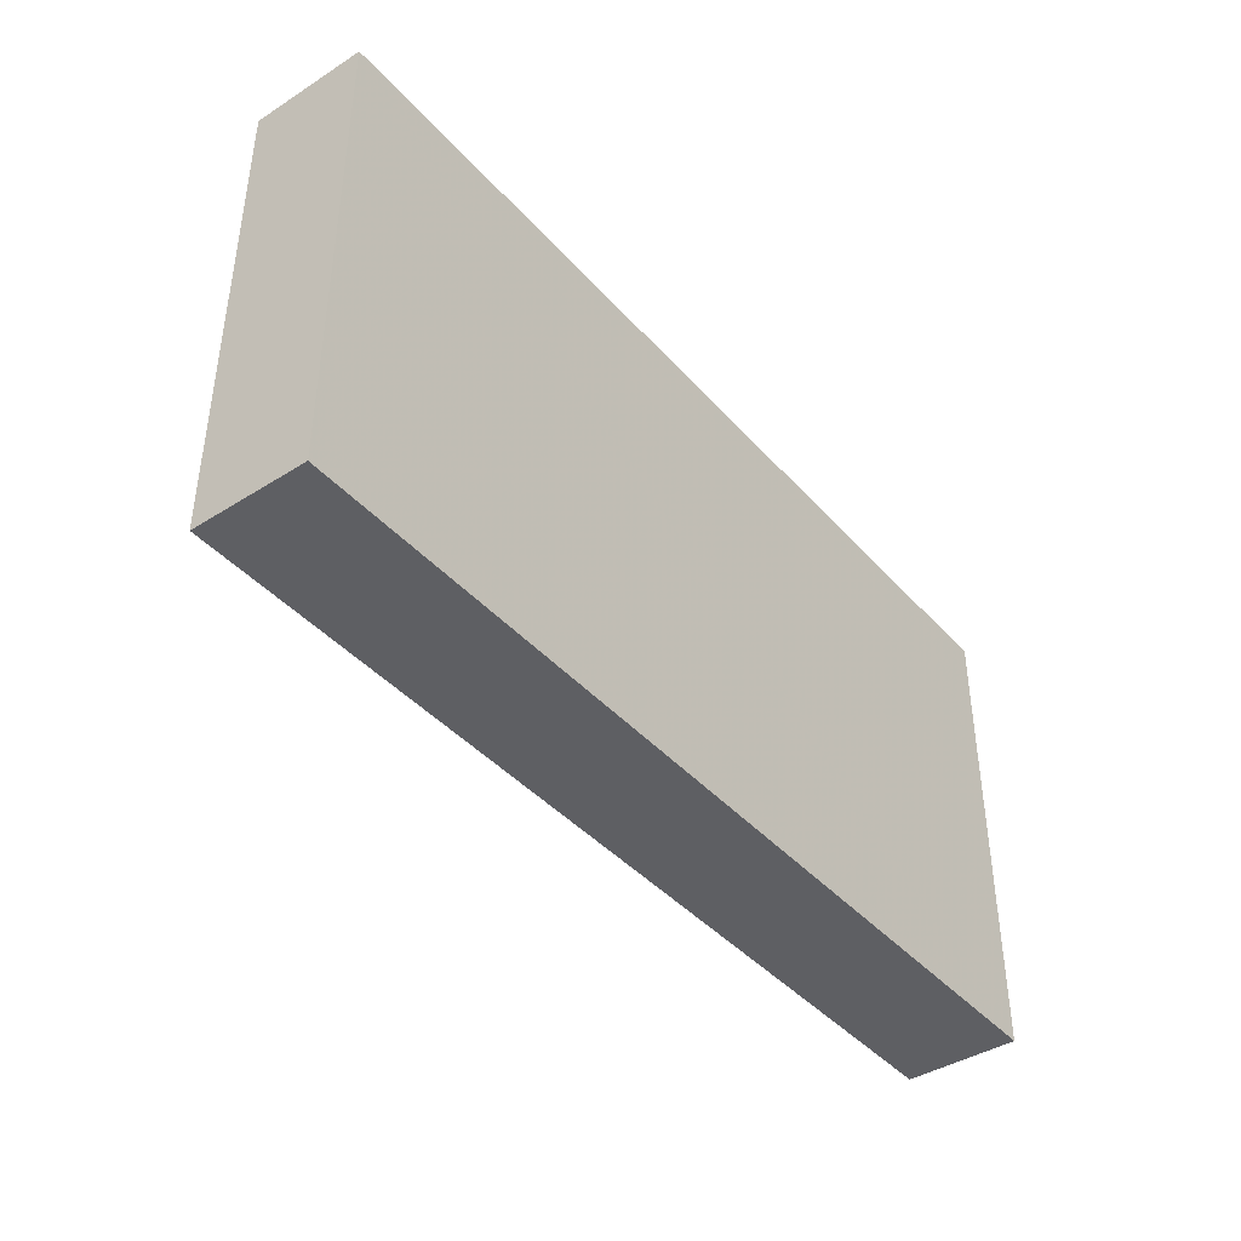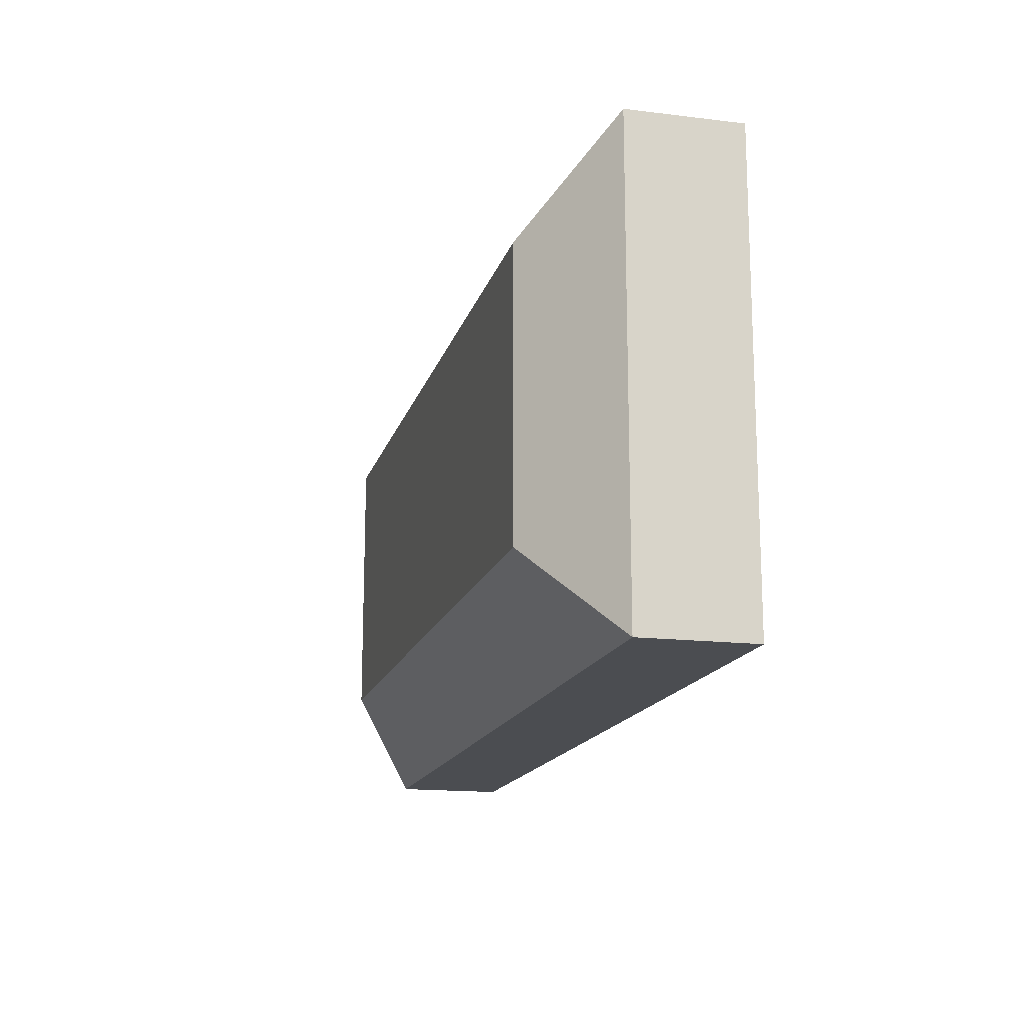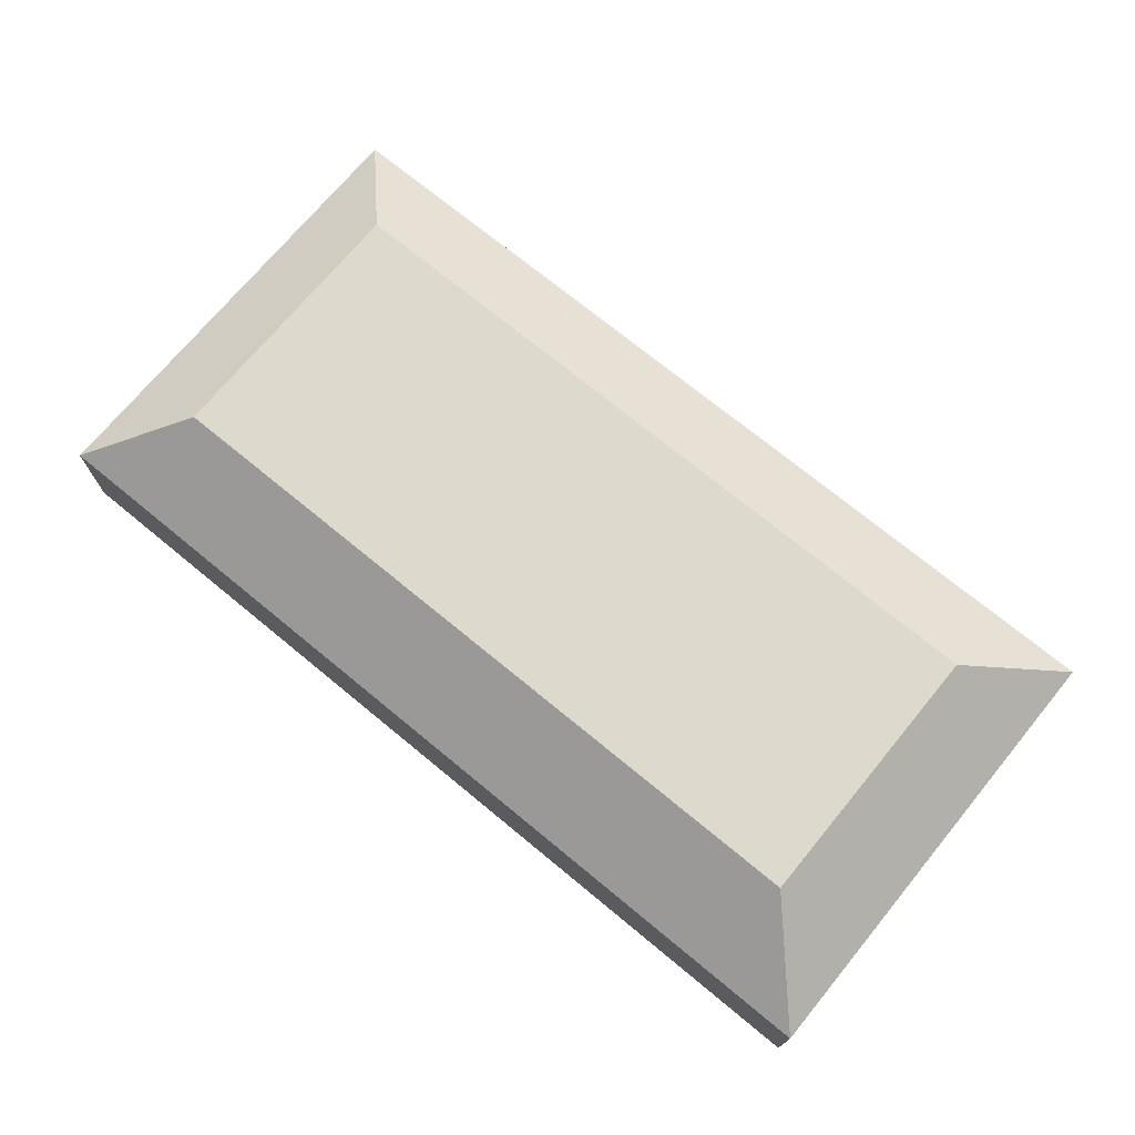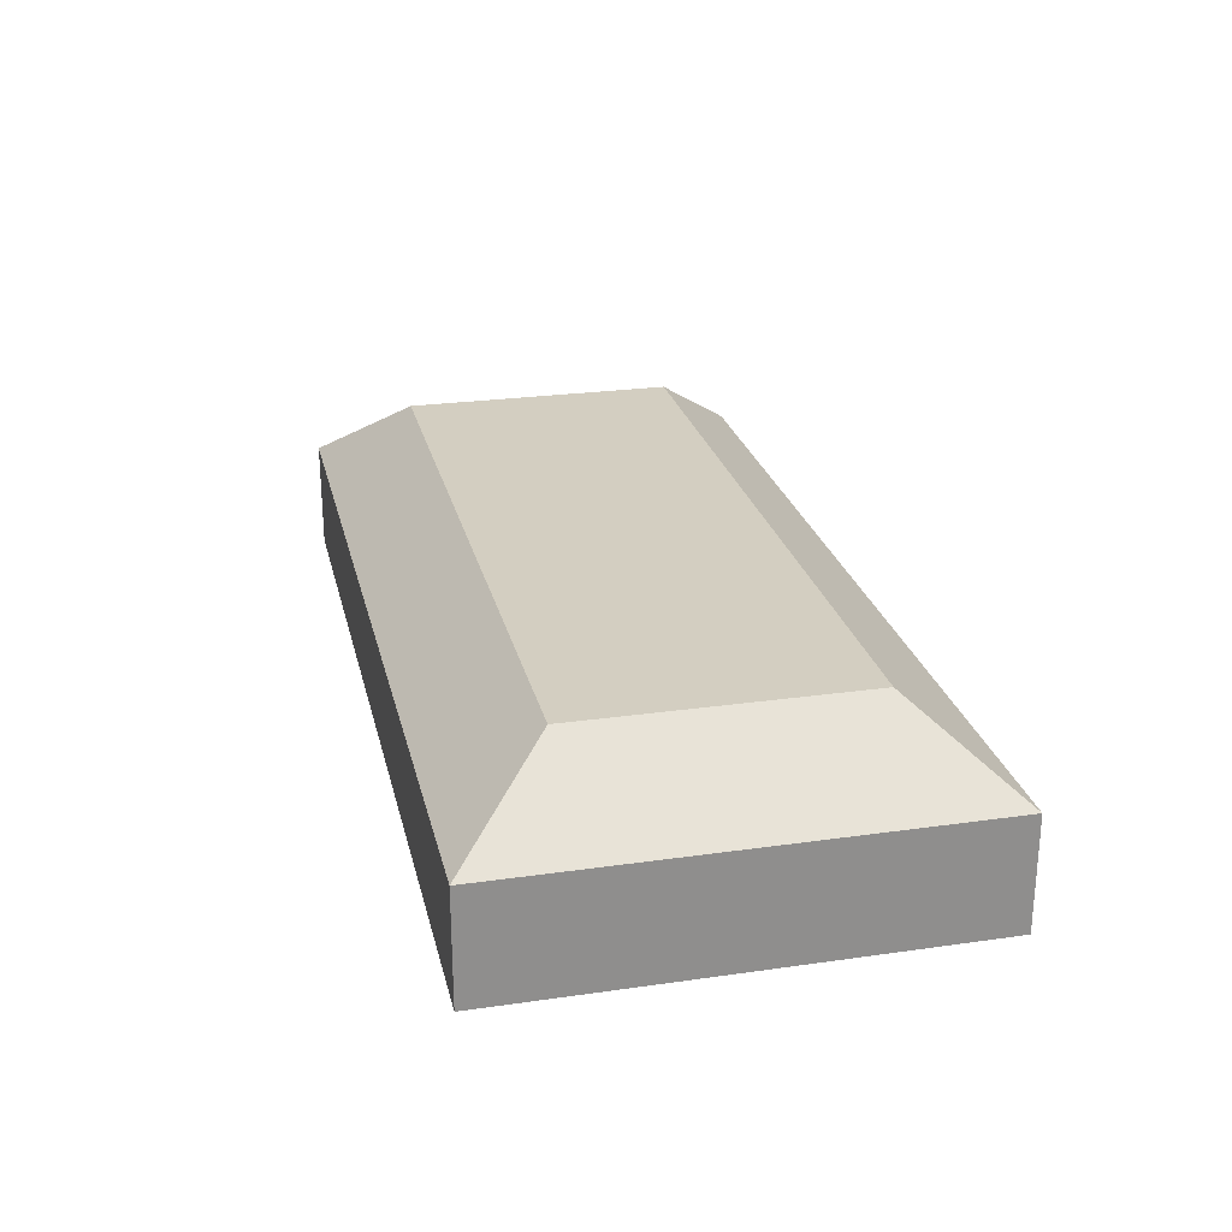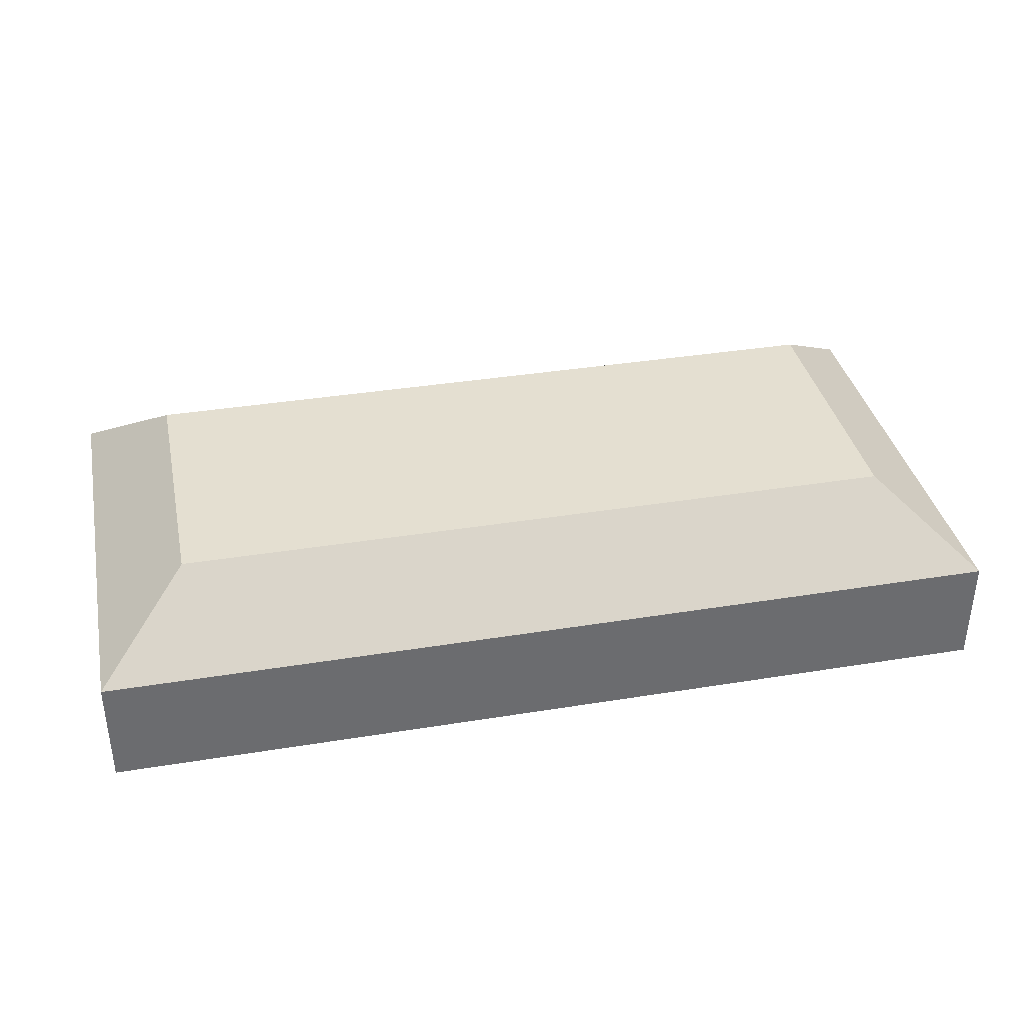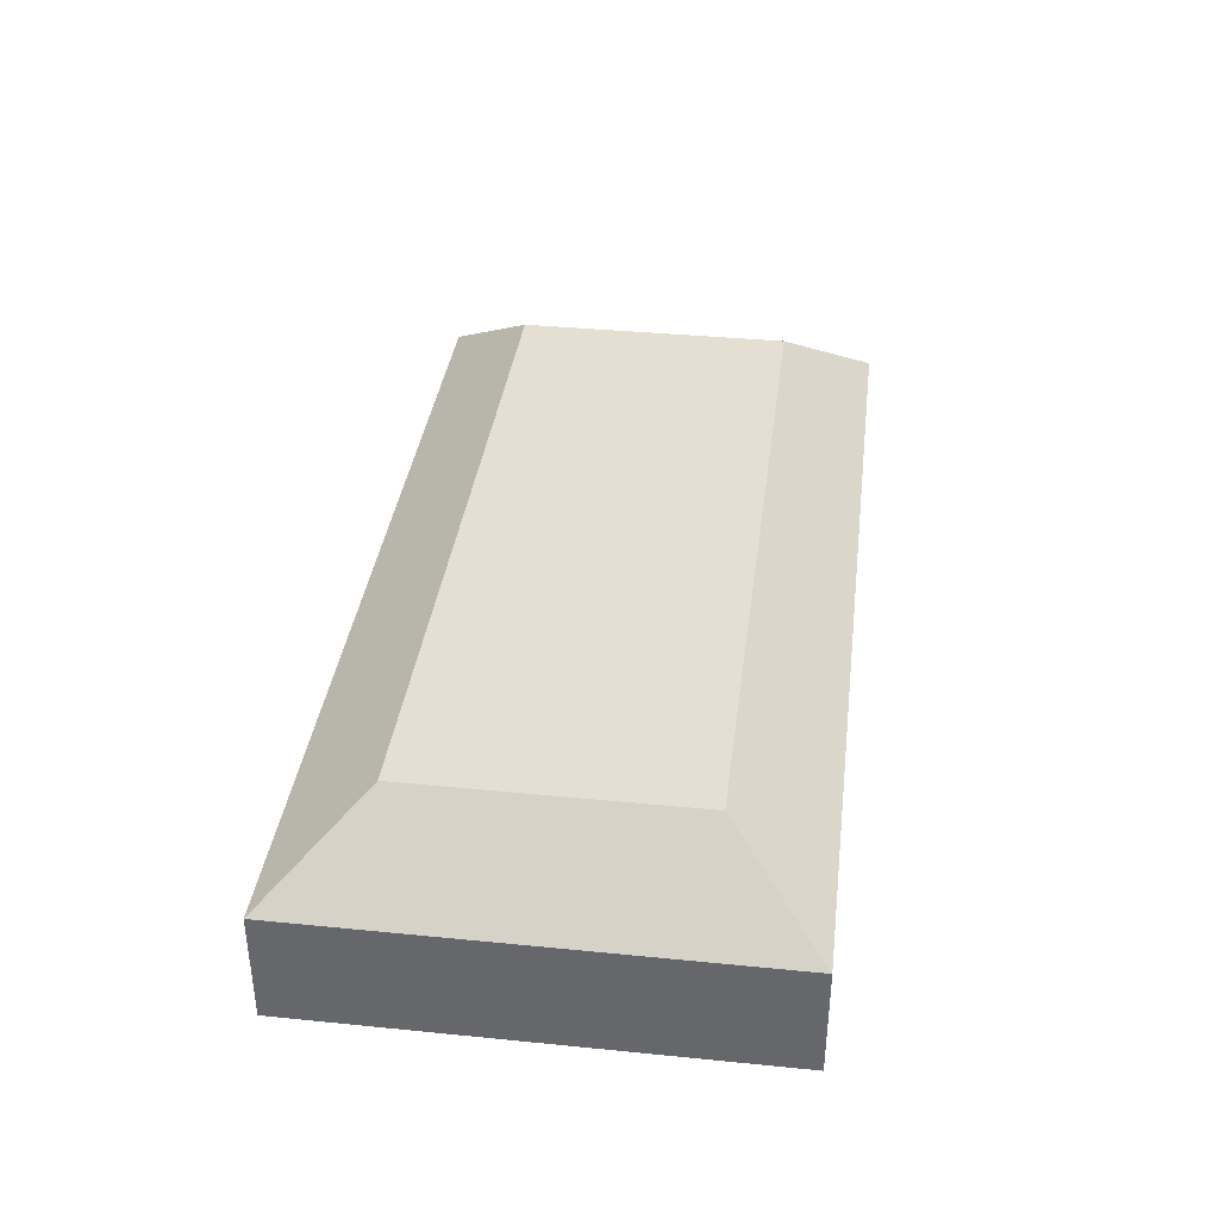
<metadata>
{"format":"obj","ext":"obj","renderer":"f3d","projection":"perspective","resolution":1024,"background":"white","views":[{"elev":-41.4,"azim":127.5,"up":"+Y"},{"elev":-15.8,"azim":75.8,"up":"+Y"},{"elev":72.0,"azim":-140.5,"up":"+Z"},{"elev":25.1,"azim":77.0,"up":"+Z"},{"elev":36.7,"azim":-11.9,"up":"+Z"},{"elev":37.0,"azim":-82.7,"up":"+Z"}]}
</metadata>
<code>
o black_box_1
v -0.05 -0.025 0
v -0.05 -0.025 0.012
v -0.05 0.025 0
v -0.05 0.025 0.012
v -0.04 -0.015 0.02
v -0.04 0.015 0.02
v 0.04 -0.015 0.02
v 0.04 0.015 0.02
v 0.05 -0.025 0
v 0.05 -0.025 0.012
v 0.05 0.025 0
v 0.05 0.025 0.012
f 8 7 12
f 12 7 10
f 7 5 10
f 10 5 2
f 5 6 2
f 2 6 4
f 12 4 8
f 8 4 6
f 4 12 3
f 3 12 11
f 12 10 11
f 11 10 9
f 7 8 5
f 5 8 6
f 2 4 1
f 1 4 3
f 10 2 9
f 9 2 1
f 9 1 11
f 11 1 3

</code>
